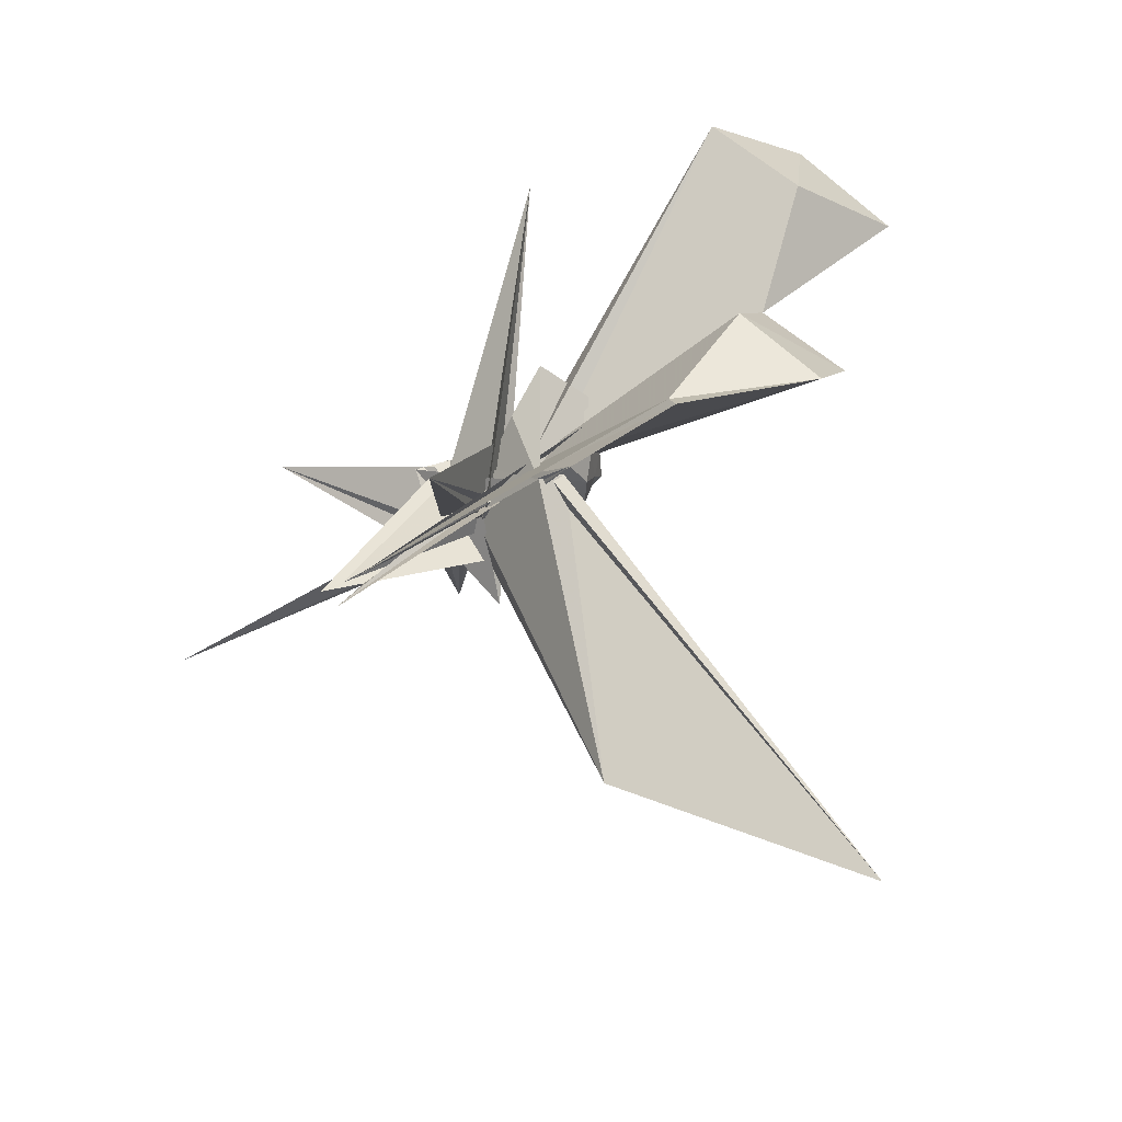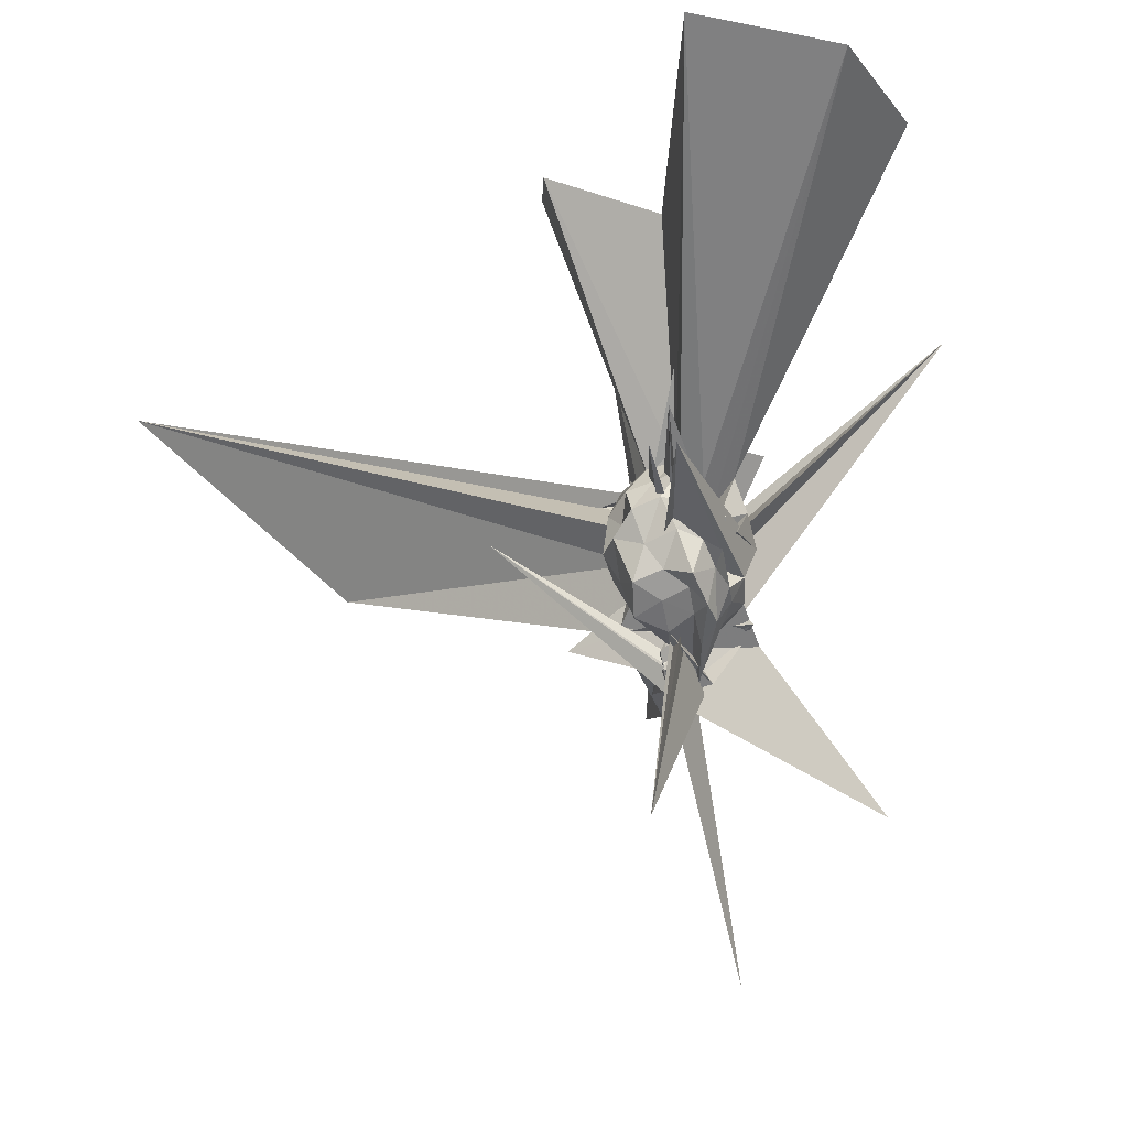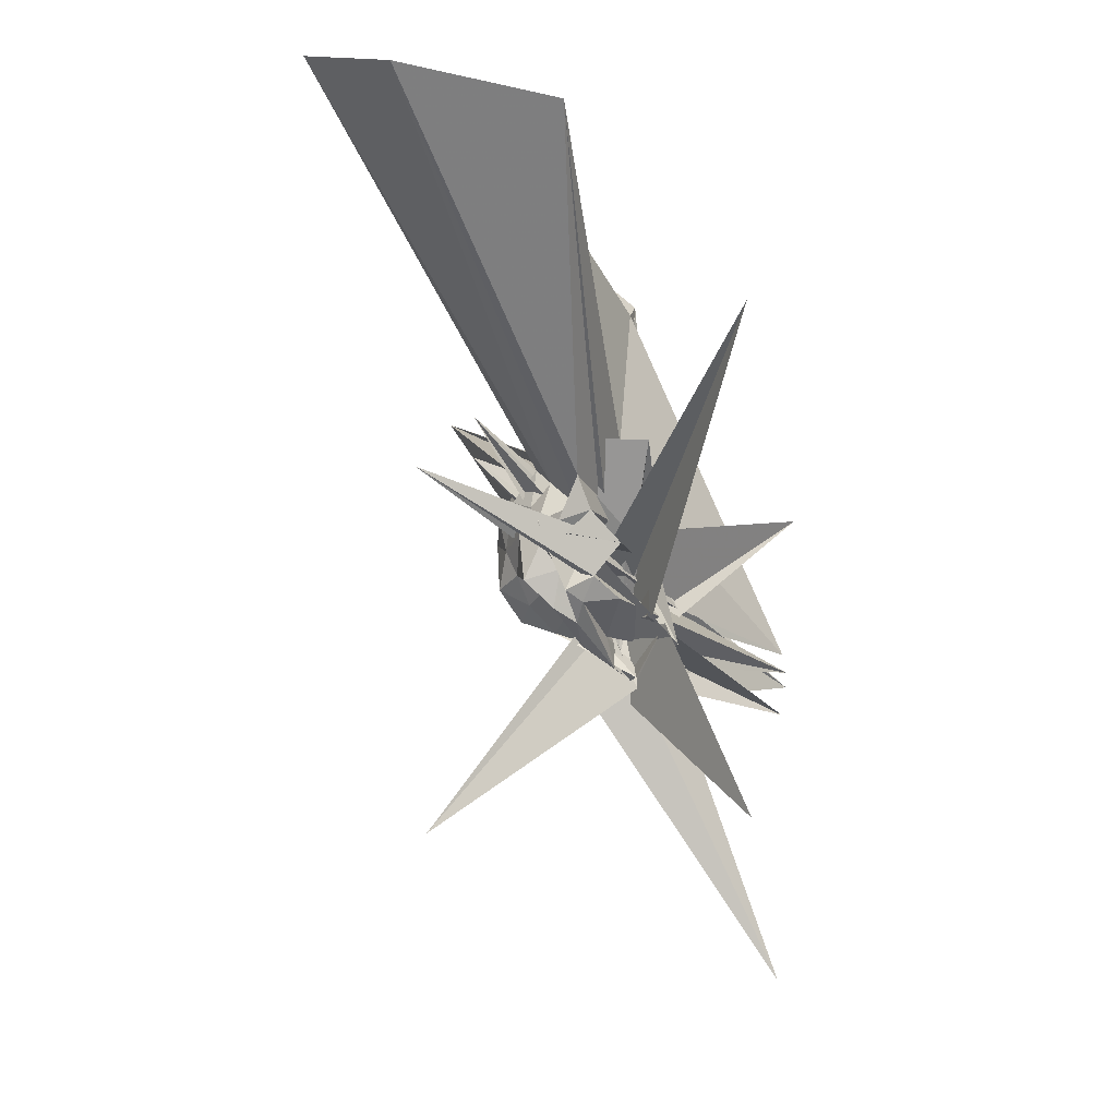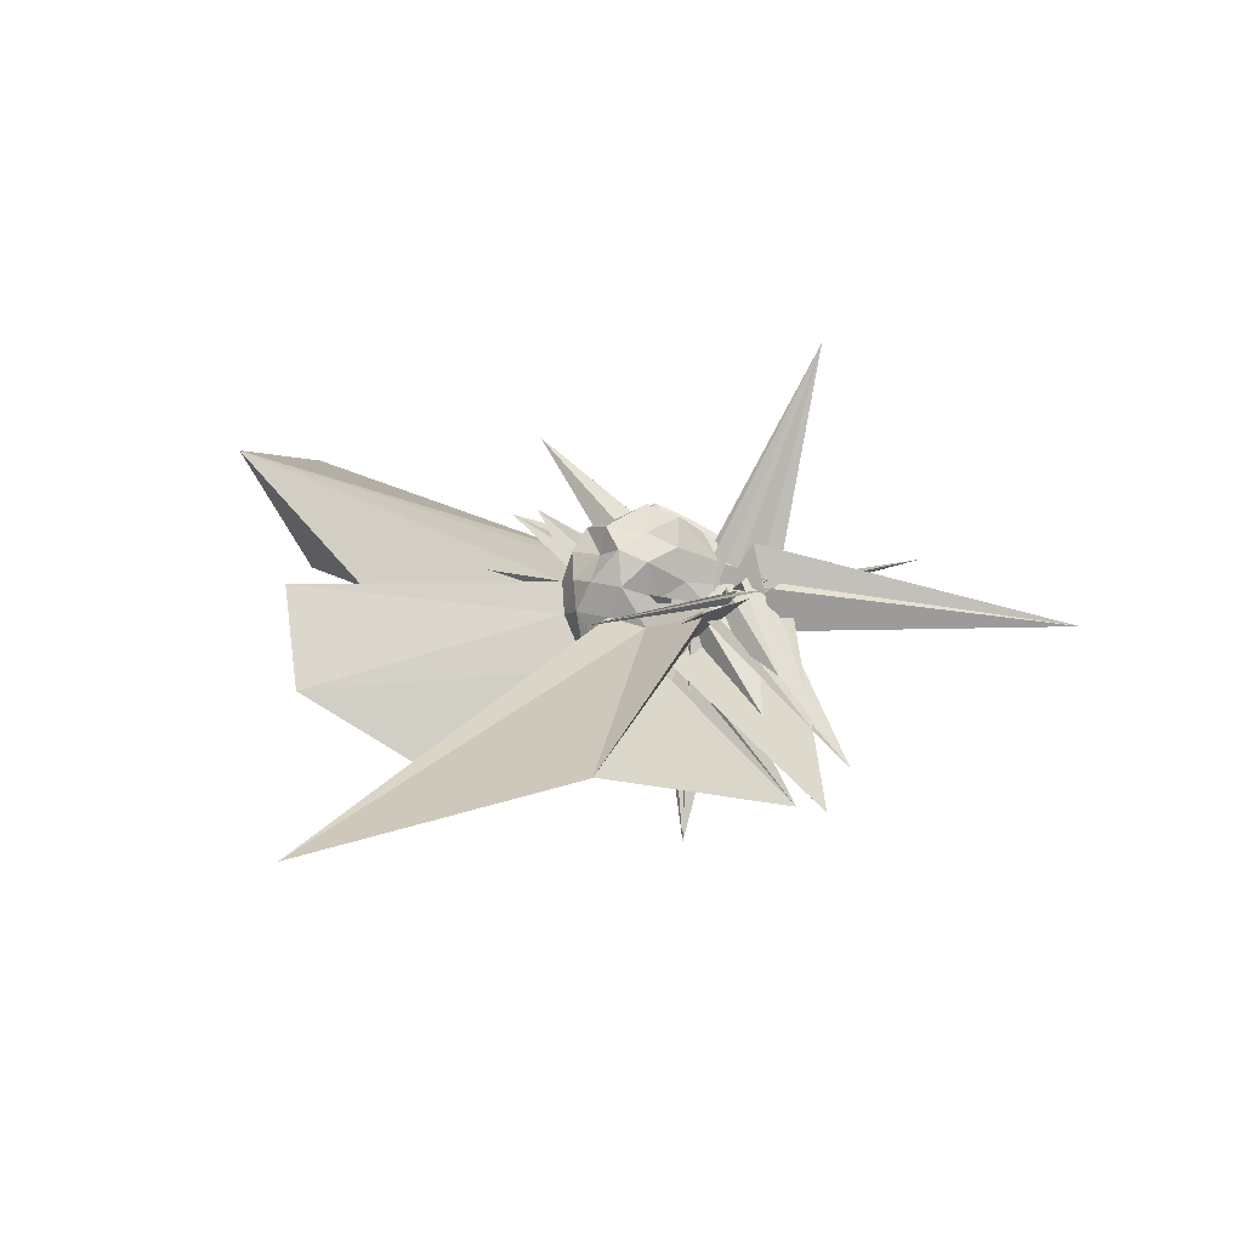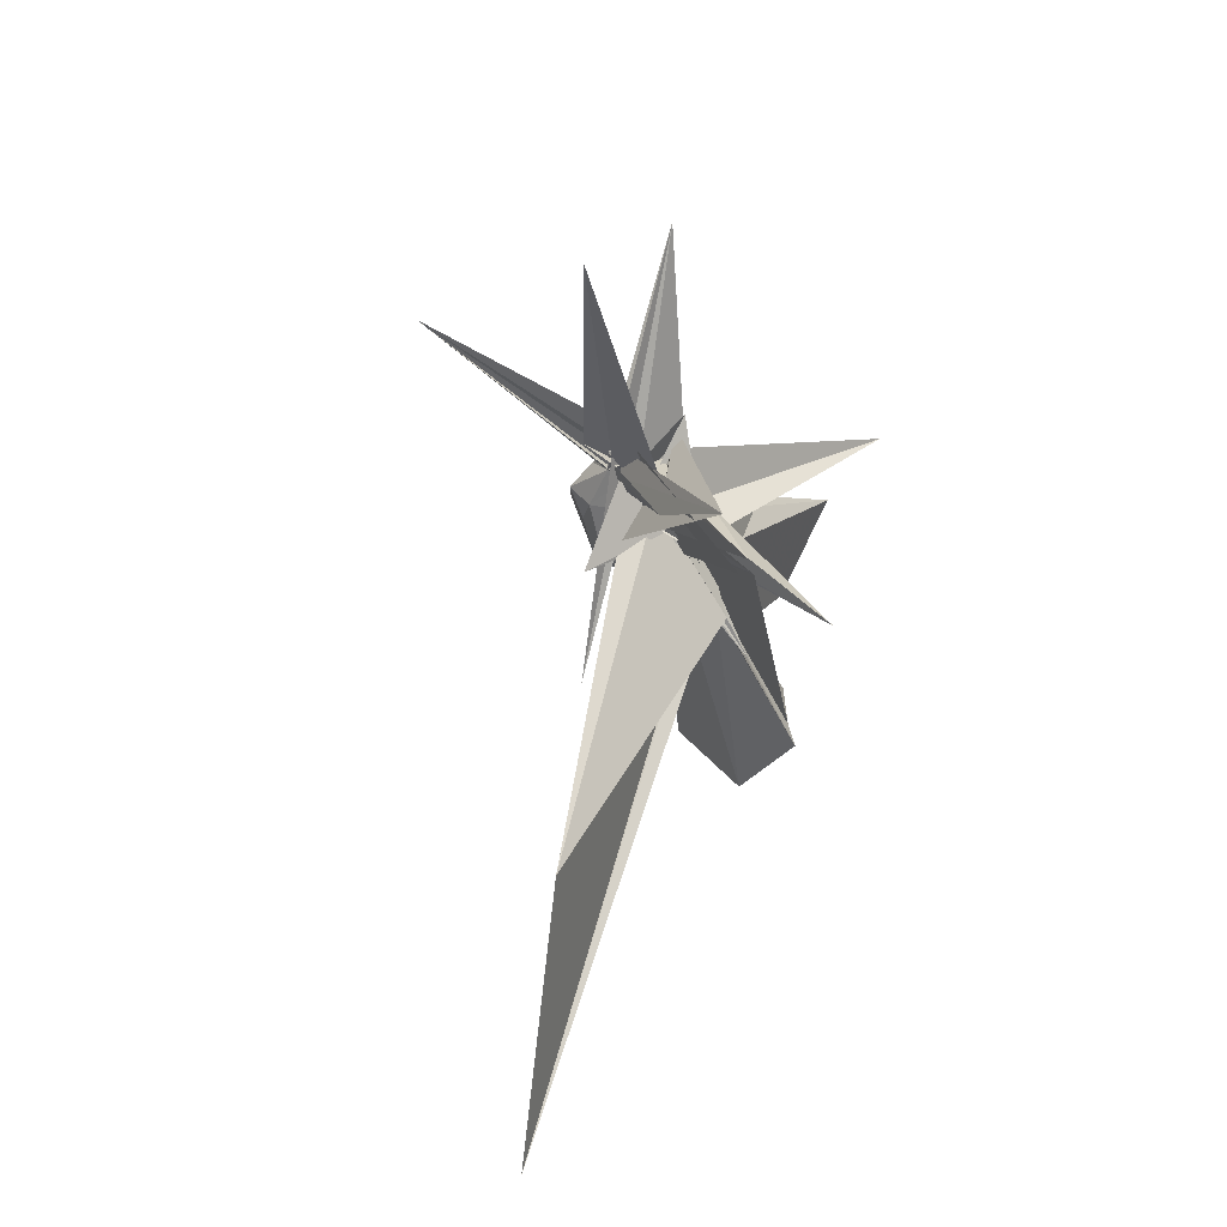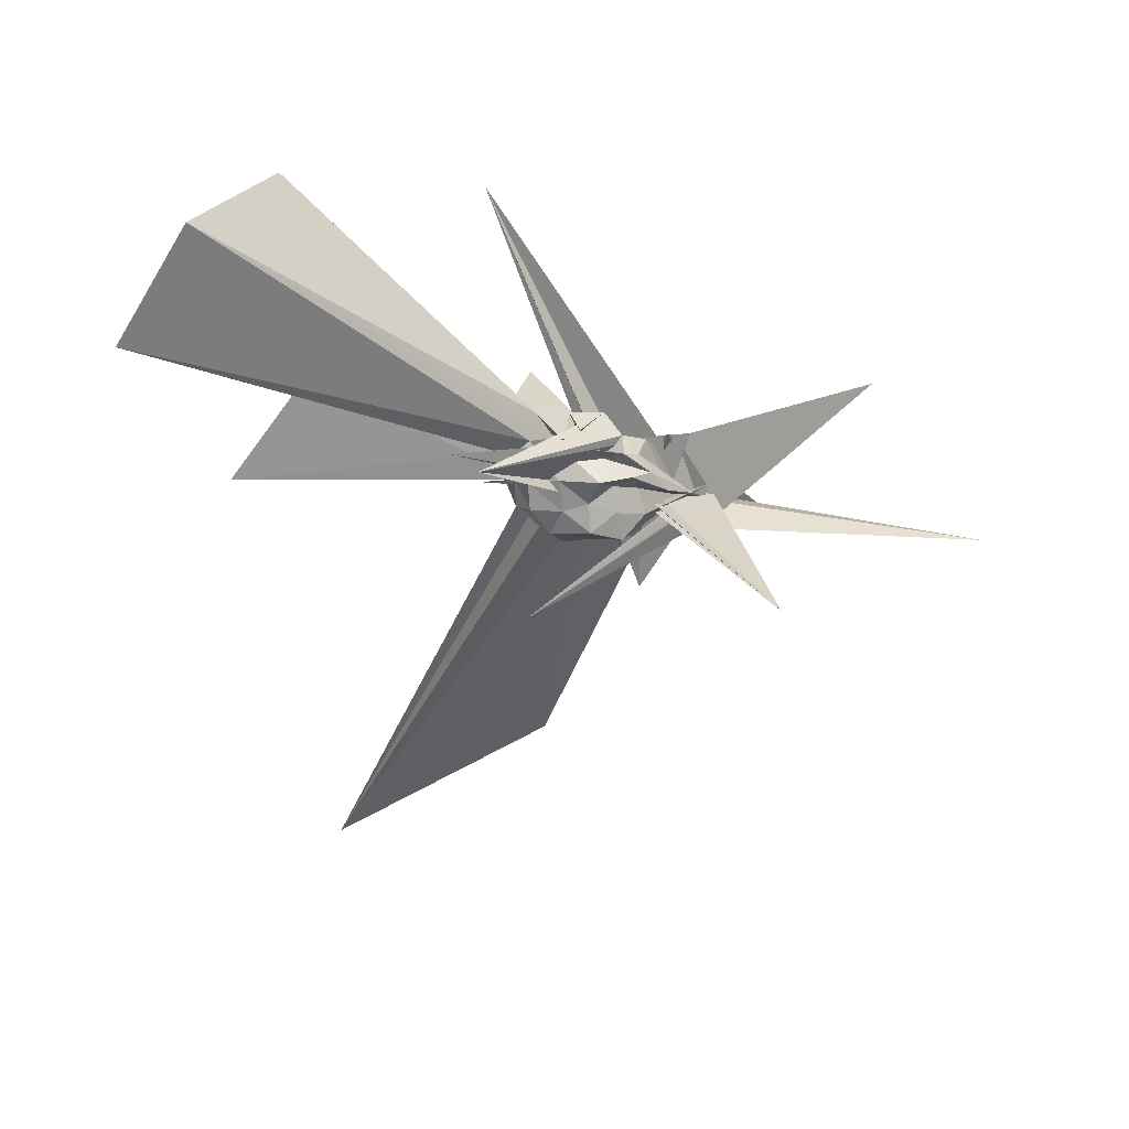
<metadata>
{"format":"obj","ext":"obj","renderer":"f3d","projection":"perspective","resolution":1024,"background":"white","views":[{"elev":-50.4,"azim":-42.9,"up":"+Y"},{"elev":-10.6,"azim":144.0,"up":"+Z"},{"elev":-5.1,"azim":-168.4,"up":"+Z"},{"elev":-52.4,"azim":116.4,"up":"+Y"},{"elev":-41.3,"azim":-149.0,"up":"+Y"},{"elev":61.6,"azim":114.3,"up":"+Y"}]}
</metadata>
<code>
v 0.0006064 -0.05544 -0.04806
v -0.3889 0.2431 -0.6367
v 0.2362 -0.004732 0.1533
v 0.1868 0.04754 0.1783
v 0.1509 0.1047 0.2039
v 0.1076 0.1421 0.1675
v 0.05242 0.1087 0.1188
v 0.03553 0.1736 0.1821
v -0.03682 -0.2135 0.07129
v -0.1399 -0.2429 -0.114
v 0.2973 0.1672 0.2328
v -0.0311 -0.1654 -0.03072
v -0.1256 0.09883 0.2728
v -0.01062 -0.1185 -0.1946
v -0.4021 -0.5605 0.1351
v 0.01253 -0.1774 -0.09821
v -0.05886 -0.3839 0.3245
v -0.06858 -0.1315 -0.03068
v -0.02844 -0.2623 0.1962
v -0.008353 -0.2249 0.1565
v 0.1422 -0.1467 0.1867
v 0.189 -0.06576 0.1727
v 0.258 0.04648 0.09908
v 0.2108 0.1021 0.1269
v 0.1535 0.158 0.1072
v 0.1192 0.2399 0.06485
v 0.0836 0.1673 0.0732
v 0.001612 0.1823 0.09637
v 0.05747 0.2092 0.03907
v 0.03 -0.005484 -0.03685
v -0.01535 -0.1312 -0.1154
v -0.1211 -0.02089 0.1458
v -0.03682 -0.3029 0.1786
v -0.03993 -0.2105 0.0006341
v -0.0522 -0.1449 -0.229
v -0.008846 -0.1605 -0.07769
v -0.05643 -0.2888 0.1548
v 0.02809 -0.2376 0.2121
v 0.7861 -1.578 0.5661
v 0.1116 -0.1829 0.1043
v 0.201 -0.1242 0.1145
v 0.2174 -0.04448 0.07635
v 0.2352 0.06768 0.01057
v 0.1872 0.1351 0.04413
v 0.1288 0.165 0.0196
v 0.09922 0.2022 -0.006838
v 0.03983 0.114 -0.007633
v -0.06349 0.1379 0.02001
v -0.07126 -0.2484 -0.01149
v -0.4135 0.458 0.5382
v 0.1433 -0.3748 -0.1919
v -0.03417 -0.1619 -0.1737
v -0.1823 0.01572 -0.2195
v -0.02034 -0.1037 -0.1394
v -0.01355 -0.1207 0.001273
v -0.01604 -0.1695 0.04298
v -0.06263 -0.3297 0.2025
v 0.3498 -1.13 0.02218
v 0.04846 -0.2038 0.02243
v 0.171 -0.1601 0.03537
v 0.242 -0.09172 0.008593
v 0.2737 -0.007474 0.03215
v 0.2007 0.09796 -0.05194
v 0.1678 0.1717 -0.06924
v 0.0826 0.1541 -0.04314
v 0.0632 0.1846 -0.09538
v -0.001938 0.1622 -0.06148
v 0.3831 0.3841 0.1859
v 0.002699 -0.2061 -0.133
v -0.05345 -0.1105 -0.2851
v -0.05485 -0.202 -0.05582
v 0.2796 0.2237 0.3233
v -0.0619 -0.143 -0.2599
v -0.0245 -0.1409 -0.1446
v -0.04731 -0.1595 -0.2778
v -0.0523 -0.1974 -0.1407
v -0.1165 0.05942 -0.1531
v 0.06031 -0.2728 -0.152
v 0.07983 -0.1456 -0.03335
v 0.1881 -0.119 -0.05102
v 0.2266 -0.04089 -0.06789
v 0.2562 0.0473 -0.08294
v 0.1283 0.1083 -0.09019
v 0.1 0.1447 -0.1368
v 0.04847 0.116 -0.1706
v 0.02759 0.1489 -0.1225
v -0.05352 0.09885 -0.1119
v -0.3717 -0.6301 -0.262
v -0.04584 -0.1167 -0.2576
v -0.04387 -0.1005 -0.006623
v -0.3615 -0.6993 -0.2979
v -0.07024 -0.1134 -0.3533
v -0.009453 -0.1101 -0.2477
v -0.02111 -0.1031 -0.1609
v 0.02709 -0.1371 -0.2104
v -0.1336 -0.3784 -0.2813
v -0.3648 -0.5652 -0.3752
v 0.01565 -0.1391 -0.1362
v 0.08231 -0.1196 -0.1158
v 0.166 -0.07326 -0.1323
v 0.2119 -0.00528 -0.1599
v 0.1777 0.06256 -0.1228
v 0.1641 -0.01574 0.2208
v 0.1185 0.04717 0.2375
v 0.5767 0.6677 1.102
v 0.3046 0.9119 1.009
v -0.04484 0.7332 0.952
v 0.000614 -0.06953 0.01426
v -0.03107 -0.2531 0.1281
v -0.02355 -0.2492 0.09184
v 0.1244 0.1175 0.2828
v -0.06058 0.01992 0.05642
v -0.03957 -0.3422 0.2362
v -0.04809 -0.3591 0.2837
v -0.02868 -0.2987 0.2502
v -0.009006 -0.1998 0.2302
v 0.1094 -0.08711 0.2413
v 0.4888 -0.002931 0.9148
v 0.2688 0.1878 0.813
v 0.1942 0.5214 1.062
v 0.09552 -0.1842 -0.07523
v -0.01036 -0.1582 -0.03329
v -0.02227 -0.1621 -0.1119
v -0.02684 -0.1872 -0.003873
v -0.001966 -0.1094 0.06499
v -0.004374 -0.409 0.6938
v 0.3131 -0.2553 0.9563
v 0.1035 -0.0365 0.8593
v 0.02384 -0.0916 -0.02785
v 0.2065 0.176 0.507
v -0.3601 -0.6358 -0.2138
v -0.001271 -0.3517 0.663
v 0.08314 0.06948 -0.1473
v 0.0484 0.05563 -0.2228
v -0.01726 -0.0248 -0.274
v -0.003313 0.002658 -0.1976
v 0.004166 -0.05352 -0.161
v 0.3799 0.2735 -0.6742
v -0.05236 -0.1814 -0.07639
v -0.02006 -0.08048 -0.2119
v 0.07185 -0.04833 -0.3151
v -0.01948 -0.1676 -0.3025
v 0.02275 -0.131 -0.2541
v -0.002768 -0.0609 -0.2902
v 0.01418 -0.09205 -0.186
v 0.06205 -0.05687 -0.2076
v 0.1219 0.01755 -0.1893
v -0.005909 -0.04758 -0.2291
v -0.04897 -0.08039 -0.3025
v -0.01971 -0.1243 -0.2317
v -0.06552 -0.0758 -0.3217
v -0.03734 -0.1527 -0.01943
v -0.3786 -0.318 -1.048
v -0.03201 -0.1415 -0.2683
v -0.01688 -0.111 -0.1656
v -0.007277 -0.1244 -0.3204
v -0.06812 -0.04402 -0.2961
v -0.05893 -0.1156 -0.2477
v 0.3193 -0.4781 0.08361
v -0.02074 -0.1526 -0.3256
v -0.03188 -0.1141 -0.3512
v -0.1487 0.006088 -0.167
f 3 23 4
f 4 23 24
f 4 24 5
f 5 24 25
f 5 25 6
f 6 25 26
f 6 26 7
f 7 26 27
f 7 27 8
f 8 27 28
f 8 28 9
f 9 28 29
f 9 29 10
f 10 29 30
f 10 30 11
f 11 30 31
f 11 31 12
f 12 31 32
f 12 32 13
f 13 32 33
f 13 33 14
f 14 33 34
f 14 34 15
f 15 34 35
f 15 35 16
f 16 35 36
f 16 36 17
f 17 36 37
f 17 37 18
f 18 37 38
f 18 38 19
f 19 38 39
f 19 39 20
f 20 39 40
f 20 40 21
f 21 40 41
f 21 41 22
f 22 41 42
f 22 42 3
f 3 42 23
f 23 43 24
f 24 43 44
f 24 44 25
f 25 44 45
f 25 45 26
f 26 45 46
f 26 46 27
f 27 46 47
f 27 47 28
f 28 47 48
f 28 48 29
f 29 48 49
f 29 49 30
f 30 49 50
f 30 50 31
f 31 50 51
f 31 51 32
f 32 51 52
f 32 52 33
f 33 52 53
f 33 53 34
f 34 53 54
f 34 54 35
f 35 54 55
f 35 55 36
f 36 55 56
f 36 56 37
f 37 56 57
f 37 57 38
f 38 57 58
f 38 58 39
f 39 58 59
f 39 59 40
f 40 59 60
f 40 60 41
f 41 60 61
f 41 61 42
f 42 61 62
f 42 62 23
f 23 62 43
f 43 63 44
f 44 63 64
f 44 64 45
f 45 64 65
f 45 65 46
f 46 65 66
f 46 66 47
f 47 66 67
f 47 67 48
f 48 67 68
f 48 68 49
f 49 68 69
f 49 69 50
f 50 69 70
f 50 70 51
f 51 70 71
f 51 71 52
f 52 71 72
f 52 72 53
f 53 72 73
f 53 73 54
f 54 73 74
f 54 74 55
f 55 74 75
f 55 75 56
f 56 75 76
f 56 76 57
f 57 76 77
f 57 77 58
f 58 77 78
f 58 78 59
f 59 78 79
f 59 79 60
f 60 79 80
f 60 80 61
f 61 80 81
f 61 81 62
f 62 81 82
f 62 82 43
f 43 82 63
f 63 83 64
f 64 83 84
f 64 84 65
f 65 84 85
f 65 85 66
f 66 85 86
f 66 86 67
f 67 86 87
f 67 87 68
f 68 87 88
f 68 88 69
f 69 88 89
f 69 89 70
f 70 89 90
f 70 90 71
f 71 90 91
f 71 91 72
f 72 91 92
f 72 92 73
f 73 92 93
f 73 93 74
f 74 93 94
f 74 94 75
f 75 94 95
f 75 95 76
f 76 95 96
f 76 96 77
f 77 96 97
f 77 97 78
f 78 97 98
f 78 98 79
f 79 98 99
f 79 99 80
f 80 99 100
f 80 100 81
f 81 100 101
f 81 101 82
f 82 101 102
f 82 102 63
f 63 102 83
f 103 104 118
f 104 119 118
f 104 105 119
f 105 120 119
f 105 106 120
f 106 107 120
f 107 121 120
f 107 108 121
f 108 122 121
f 108 109 122
f 109 110 122
f 110 123 122
f 110 111 123
f 111 124 123
f 111 112 124
f 112 113 124
f 113 125 124
f 113 114 125
f 114 126 125
f 114 115 126
f 115 116 126
f 116 127 126
f 116 117 127
f 117 118 127
f 117 103 118
f 118 119 128
f 119 129 128
f 119 120 129
f 120 121 129
f 121 130 129
f 121 122 130
f 122 123 130
f 123 131 130
f 123 124 131
f 124 125 131
f 125 132 131
f 125 126 132
f 126 127 132
f 127 128 132
f 127 118 128
f 133 148 134
f 134 148 149
f 134 149 135
f 135 149 150
f 135 150 136
f 136 150 137
f 137 150 151
f 137 151 138
f 138 151 152
f 138 152 139
f 139 152 140
f 140 152 153
f 140 153 141
f 141 153 154
f 141 154 142
f 142 154 143
f 143 154 155
f 143 155 144
f 144 155 156
f 144 156 145
f 145 156 146
f 146 156 157
f 146 157 147
f 147 157 148
f 147 148 133
f 148 158 149
f 149 158 159
f 149 159 150
f 150 159 151
f 151 159 160
f 151 160 152
f 152 160 153
f 153 160 161
f 153 161 154
f 154 161 155
f 155 161 162
f 155 162 156
f 156 162 157
f 157 162 158
f 157 158 148
f 3 4 103
f 103 4 104
f 4 5 104
f 104 5 105
f 5 6 105
f 105 6 106
f 6 7 106
f 7 8 106
f 106 8 107
f 8 9 107
f 107 9 108
f 9 10 108
f 108 10 109
f 10 11 109
f 11 12 109
f 109 12 110
f 12 13 110
f 110 13 111
f 13 14 111
f 111 14 112
f 14 15 112
f 15 16 112
f 112 16 113
f 16 17 113
f 113 17 114
f 17 18 114
f 114 18 115
f 18 19 115
f 19 20 115
f 115 20 116
f 20 21 116
f 116 21 117
f 21 22 117
f 117 22 103
f 22 3 103
f 83 133 84
f 84 133 134
f 84 134 85
f 85 134 135
f 85 135 86
f 86 135 136
f 86 136 87
f 87 136 88
f 88 136 137
f 88 137 89
f 89 137 138
f 89 138 90
f 90 138 139
f 90 139 91
f 91 139 92
f 92 139 140
f 92 140 93
f 93 140 141
f 93 141 94
f 94 141 142
f 94 142 95
f 95 142 96
f 96 142 143
f 96 143 97
f 97 143 144
f 97 144 98
f 98 144 145
f 98 145 99
f 99 145 100
f 100 145 146
f 100 146 101
f 101 146 147
f 101 147 102
f 102 147 133
f 102 133 83
f 128 129 1
f 129 130 1
f 130 131 1
f 131 132 1
f 132 128 1
f 159 158 2
f 160 159 2
f 161 160 2
f 162 161 2
f 158 162 2

</code>
